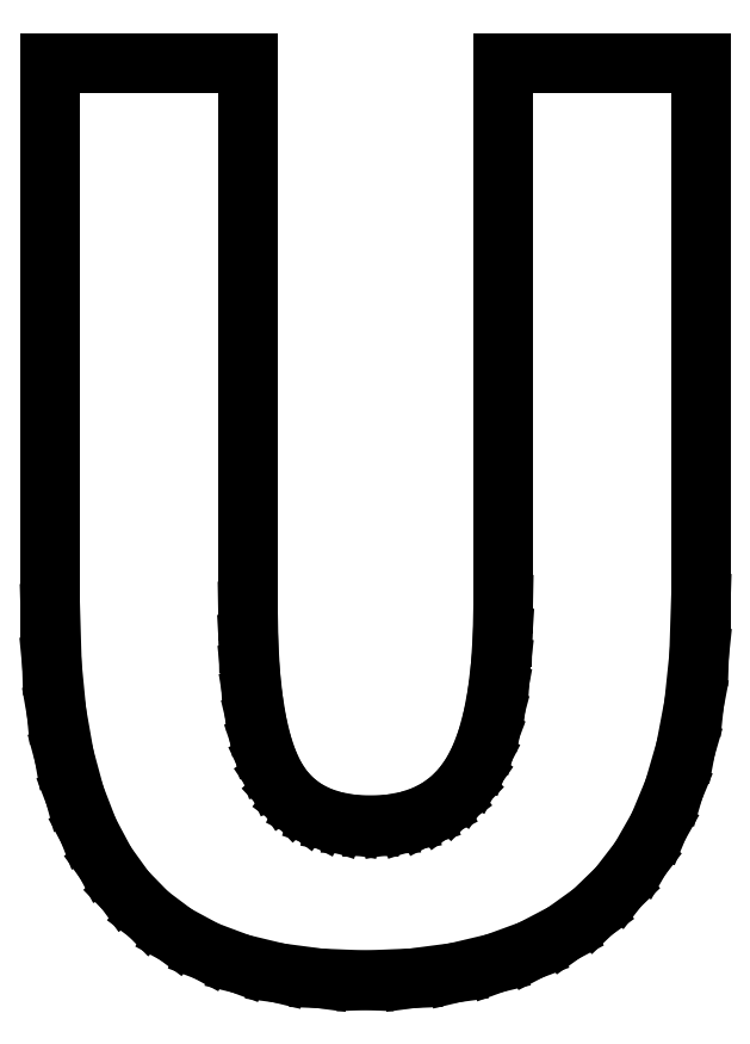
<metadata>
{"format":"dxf","ext":"dxf","renderer":"ezdxf+matplotlib","layout":"modelspace","background":"white","min_lineweight":24,"dpi":150}
</metadata>
<code>
0
SECTION
2
ENTITIES
0
LINE
8
0
10
2.658
20
-56.61
11
5.155
21
-56.28
0
LINE
8
0
10
5.155
20
-56.28
11
7.445
21
-55.73
0
LINE
8
0
10
7.445
20
-55.73
11
9.529
21
-54.97
0
LINE
8
0
10
9.529
20
-54.97
11
11.41
21
-53.99
0
LINE
8
0
10
11.41
20
-53.99
11
13.08
21
-52.78
0
LINE
8
0
10
13.08
20
-52.78
11
14.55
21
-51.36
0
LINE
8
0
10
14.55
20
-51.36
11
15.81
21
-49.72
0
LINE
8
0
10
15.81
20
-49.72
11
16.89
21
-47.84
0
LINE
8
0
10
16.89
20
-47.84
11
17.76
21
-45.73
0
LINE
8
0
10
17.76
20
-45.73
11
18.44
21
-43.38
0
LINE
8
0
10
18.44
20
-43.38
11
18.93
21
-40.81
0
LINE
8
0
10
18.93
20
-40.81
11
19.22
21
-38
0
LINE
8
0
10
19.22
20
-38
11
19.32
21
-34.96
0
LINE
8
0
10
19.32
20
-34.96
11
19.32
21
-3.801
0
LINE
8
0
10
19.32
20
-3.801
11
7.919
21
-3.801
0
LINE
8
0
10
7.919
20
-3.801
11
7.919
21
-35.03
0
LINE
8
0
10
7.919
20
-35.03
11
7.881
21
-36.9
0
LINE
8
0
10
7.881
20
-36.9
11
7.77
21
-38.61
0
LINE
8
0
10
7.77
20
-38.61
11
7.585
21
-40.16
0
LINE
8
0
10
7.585
20
-40.16
11
7.325
21
-41.56
0
LINE
8
0
10
7.325
20
-41.56
11
6.992
21
-42.8
0
LINE
8
0
10
6.992
20
-42.8
11
6.584
21
-43.88
0
LINE
8
0
10
6.584
20
-43.88
11
6.102
21
-44.81
0
LINE
8
0
10
6.102
20
-44.81
11
5.538
21
-45.6
0
LINE
8
0
10
5.538
20
-45.6
11
4.884
21
-46.27
0
LINE
8
0
10
4.884
20
-46.27
11
4.14
21
-46.82
0
LINE
8
0
10
4.14
20
-46.82
11
3.306
21
-47.24
0
LINE
8
0
10
3.306
20
-47.24
11
2.383
21
-47.55
0
LINE
8
0
10
2.383
20
-47.55
11
1.369
21
-47.73
0
LINE
8
0
10
1.369
20
-47.73
11
0.2652
21
-47.79
0
LINE
8
0
10
0.2652
20
-47.79
11
-0.8128
21
-47.73
0
LINE
8
0
10
-0.8128
20
-47.73
11
-1.794
21
-47.56
0
LINE
8
0
10
-1.794
20
-47.56
11
-2.678
21
-47.27
0
LINE
8
0
10
-2.678
20
-47.27
11
-3.464
21
-46.87
0
LINE
8
0
10
-3.464
20
-46.87
11
-4.154
21
-46.36
0
LINE
8
0
10
-4.154
20
-46.36
11
-4.747
21
-45.73
0
LINE
8
0
10
-4.747
20
-45.73
11
-5.243
21
-44.99
0
LINE
8
0
10
-5.243
20
-44.99
11
-5.658
21
-44.1
0
LINE
8
0
10
-5.658
20
-44.1
11
-6.009
21
-43.06
0
LINE
8
0
10
-6.009
20
-43.06
11
-6.297
21
-41.86
0
LINE
8
0
10
-6.297
20
-41.86
11
-6.52
21
-40.49
0
LINE
8
0
10
-6.52
20
-40.49
11
-6.68
21
-38.96
0
LINE
8
0
10
-6.68
20
-38.96
11
-6.776
21
-37.27
0
LINE
8
0
10
-6.776
20
-37.27
11
-6.808
21
-35.42
0
LINE
8
0
10
-6.808
20
-35.42
11
-6.808
21
-3.801
0
LINE
8
0
10
-6.808
20
-3.801
11
-18.21
21
-3.801
0
LINE
8
0
10
-18.21
20
-3.801
11
-18.21
21
-35.53
0
LINE
8
0
10
-18.21
20
-35.53
11
-18.12
21
-38.51
0
LINE
8
0
10
-18.12
20
-38.51
11
-17.86
21
-41.26
0
LINE
8
0
10
-17.86
20
-41.26
11
-17.42
21
-43.77
0
LINE
8
0
10
-17.42
20
-43.77
11
-16.8
21
-46.06
0
LINE
8
0
10
-16.8
20
-46.06
11
-16
21
-48.12
0
LINE
8
0
10
-16
20
-48.12
11
-15.03
21
-49.94
0
LINE
8
0
10
-15.03
20
-49.94
11
-13.88
21
-51.54
0
LINE
8
0
10
-13.88
20
-51.54
11
-12.54
21
-52.91
0
LINE
8
0
10
-12.54
20
-52.91
11
-10.98
21
-54.07
0
LINE
8
0
10
-10.98
20
-54.07
11
-9.22
21
-55.03
0
LINE
8
0
10
-9.22
20
-55.03
11
-7.243
21
-55.77
0
LINE
8
0
10
-7.243
20
-55.77
11
-5.054
21
-56.29
0
LINE
8
0
10
-5.054
20
-56.29
11
-2.655
21
-56.61
0
LINE
8
0
10
-2.655
20
-56.61
11
-0.04376
21
-56.72
0
LINE
8
0
10
-0.04376
20
-56.72
11
2.658
21
-56.61
0
ENDSEC
0
EOF

</code>
